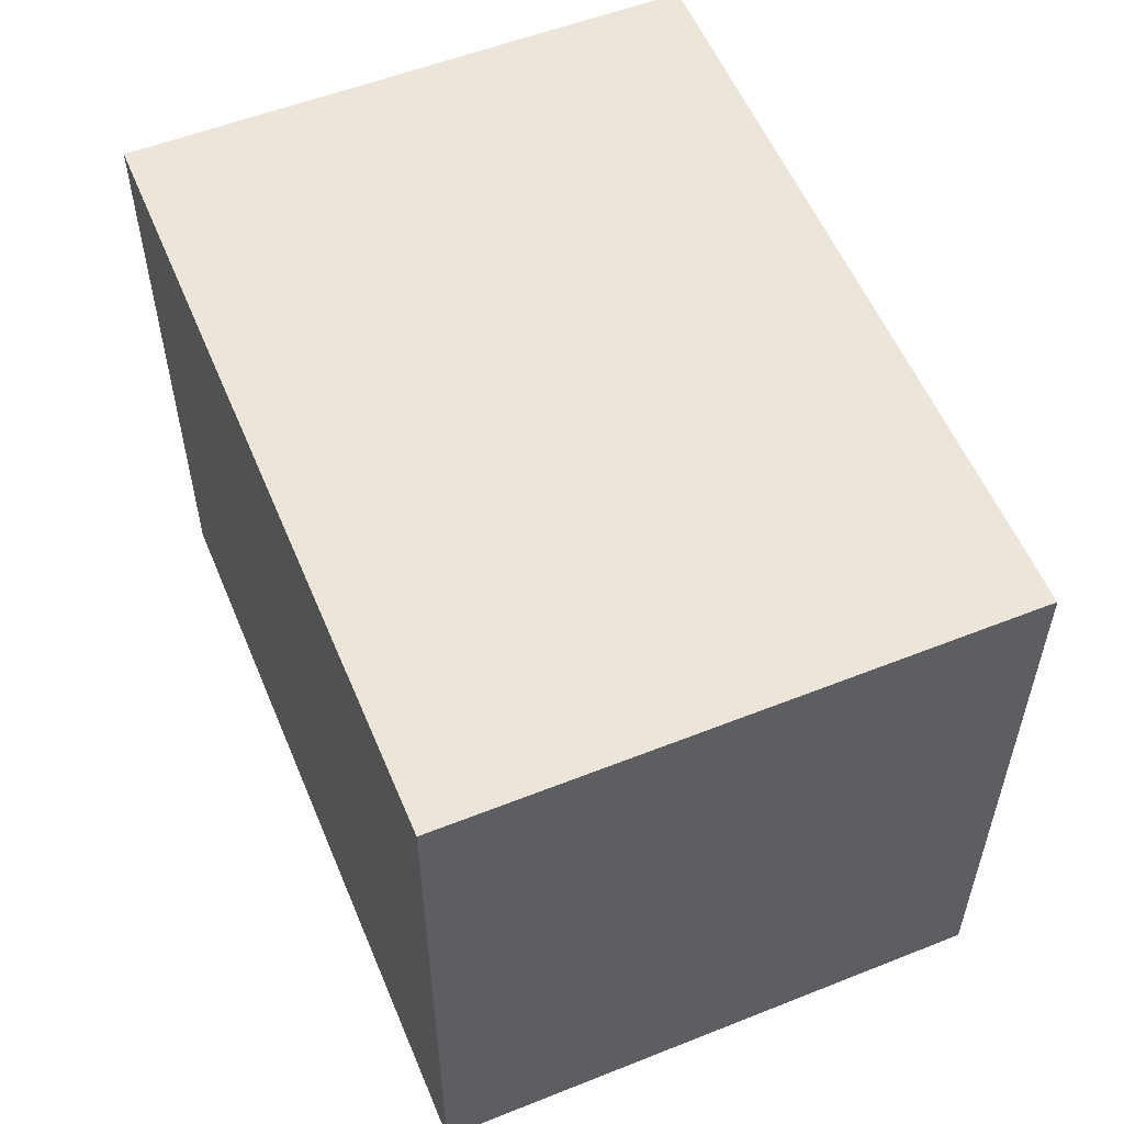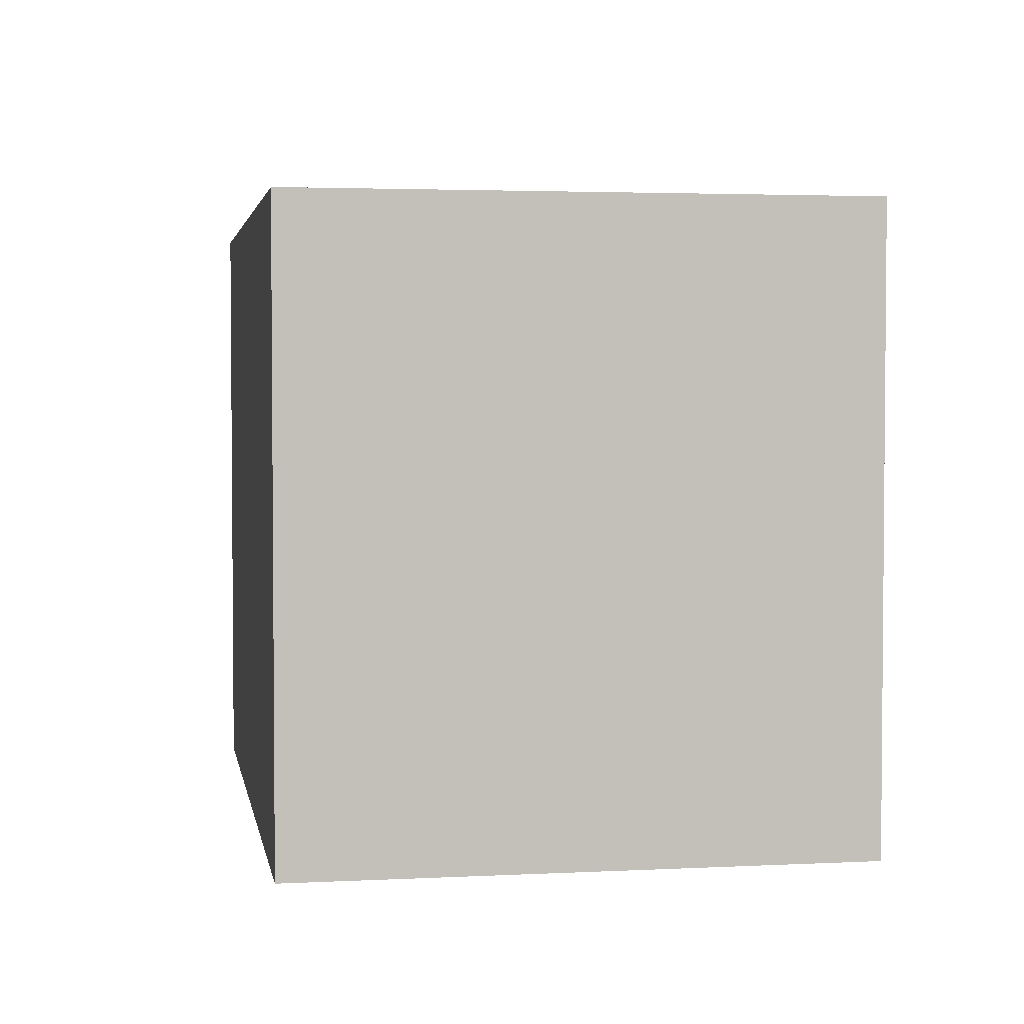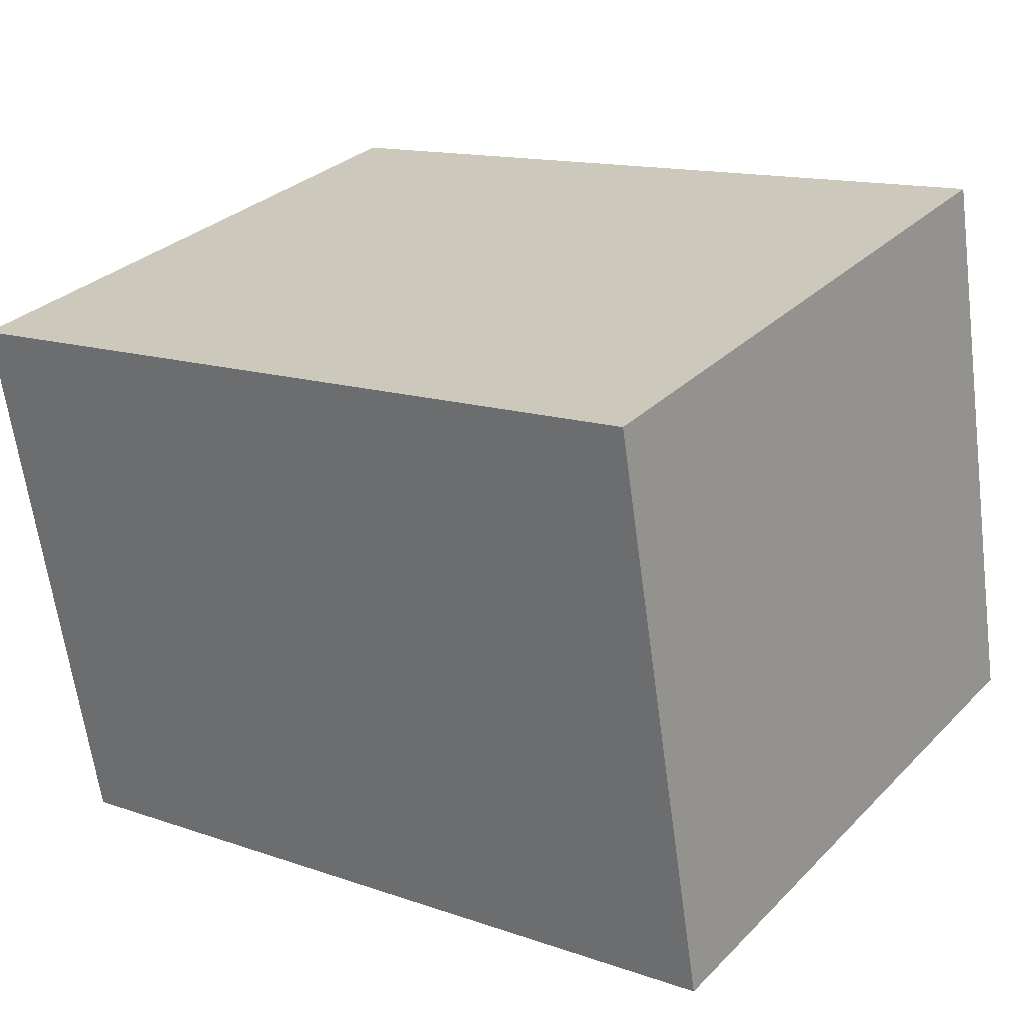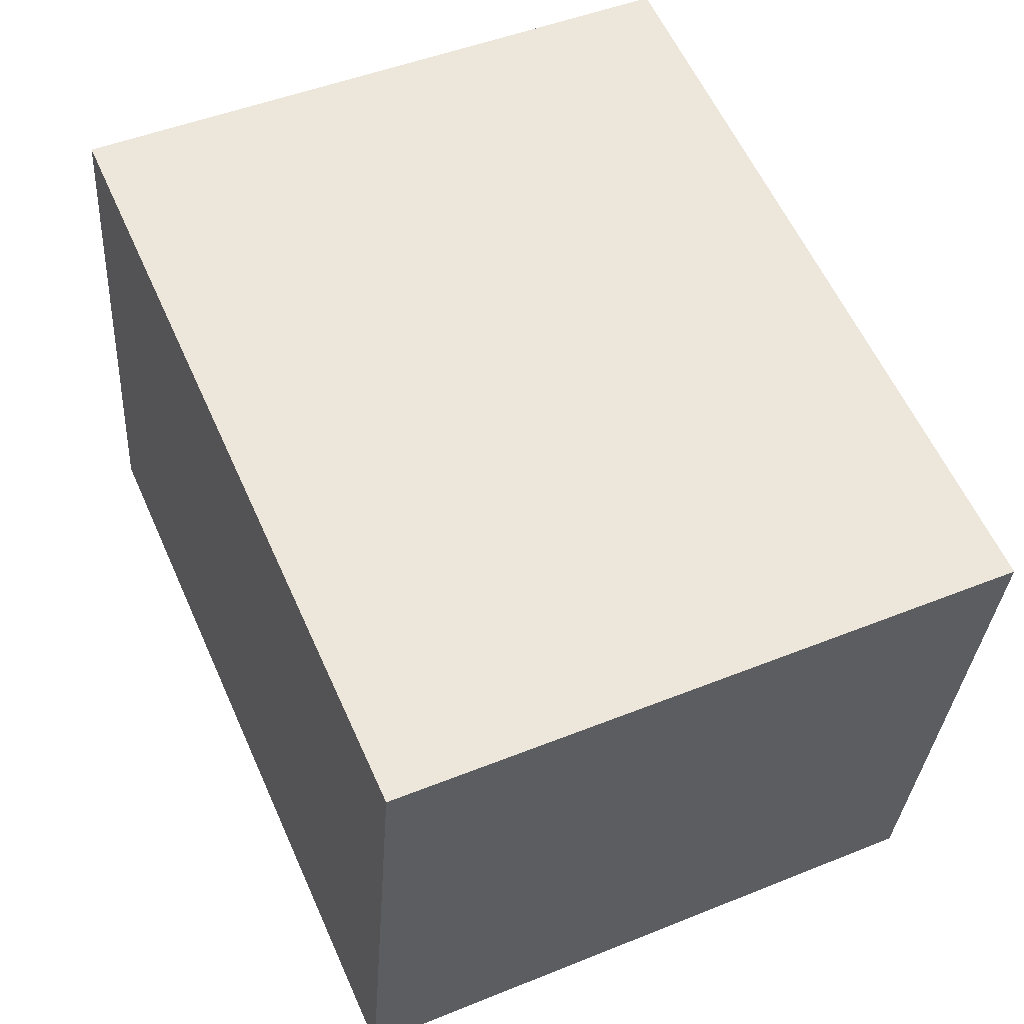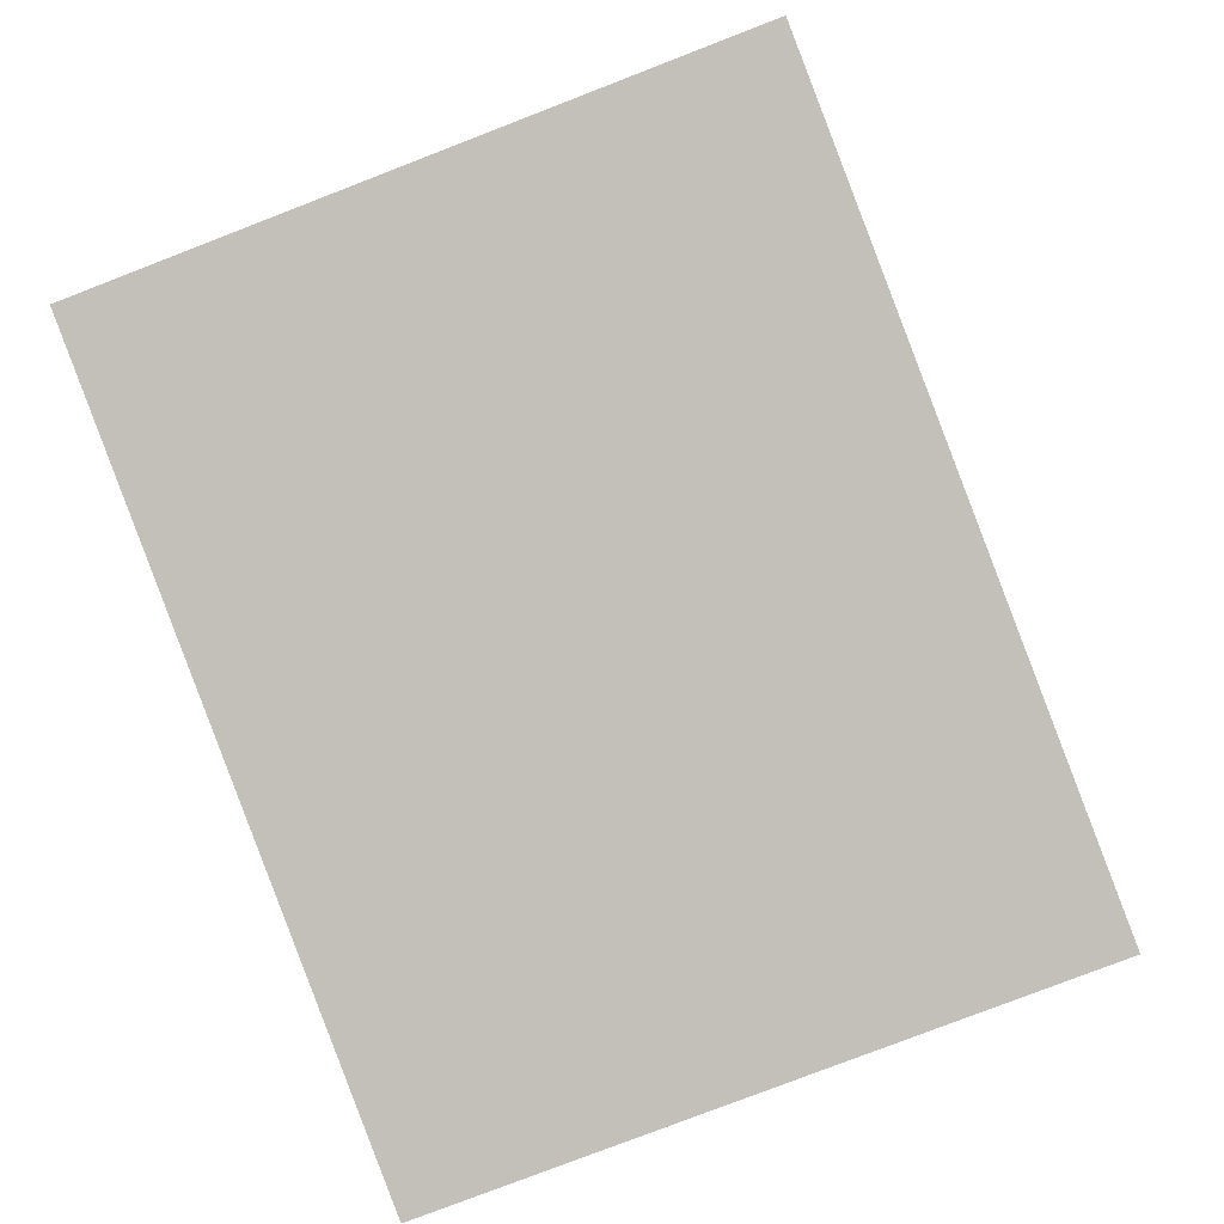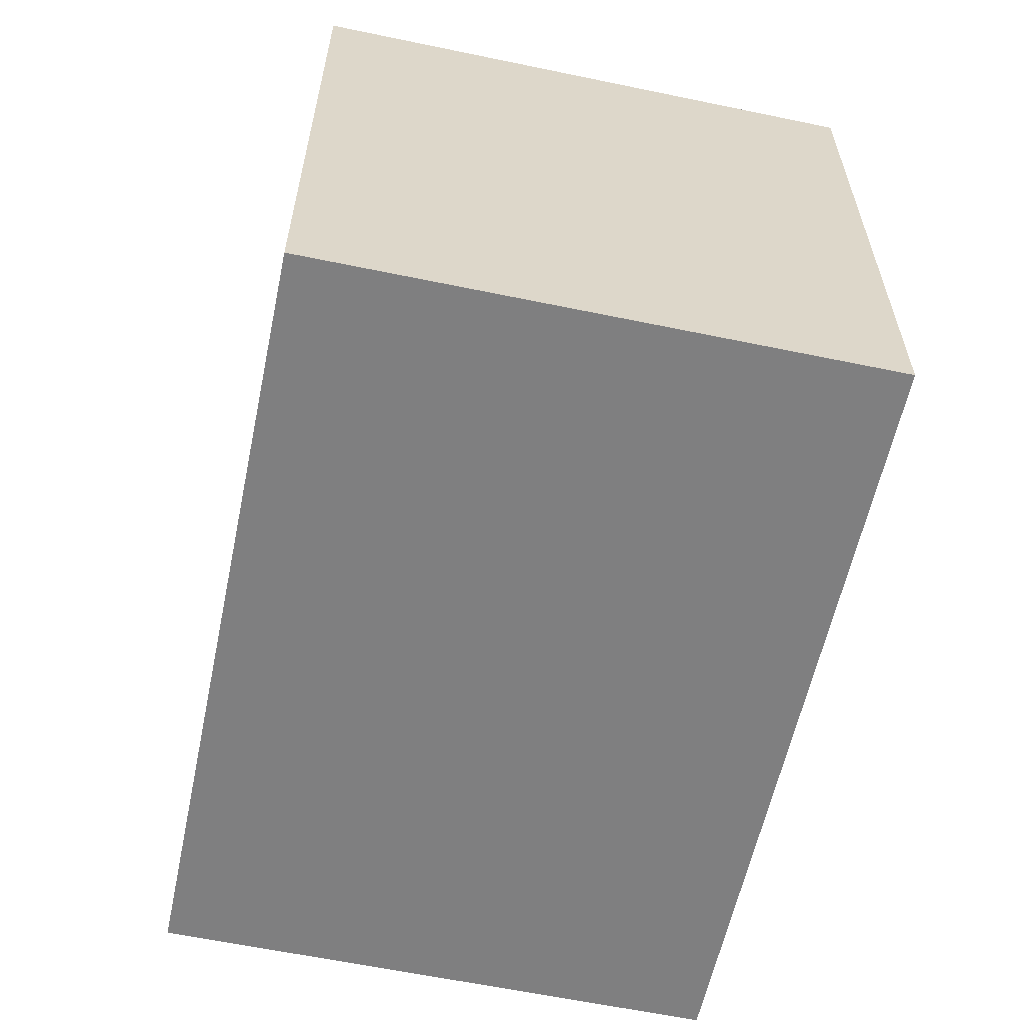
<metadata>
{"format":"obj","ext":"obj","renderer":"f3d","projection":"perspective","resolution":1024,"background":"white","views":[{"elev":55.6,"azim":-122.0,"up":"+Y"},{"elev":3.1,"azim":70.5,"up":"+Y"},{"elev":30.5,"azim":35.8,"up":"+Z"},{"elev":48.0,"azim":-114.3,"up":"+Z"},{"elev":-79.0,"azim":111.1,"up":"+Z"},{"elev":-59.9,"azim":68.4,"up":"+Y"}]}
</metadata>
<code>
v  0 9.203 5.635e-16
v  12.75 9.203 -6.338
v  1.35 9.203 -8.249
v  11.35 9.203 1.962
v  1.35 5.051e-16 -8.249
v  0 0 0
v  11.35 -1.201e-16 1.962
v  12.75 3.881e-16 -6.338
g defaultobject
f 1 2 3
f 2 1 4
f 5 1 3
f 1 5 6
f 6 4 1
f 4 6 7
f 7 2 4
f 2 7 8
f 8 3 2
f 3 8 5
f 8 6 5
f 6 8 7

</code>
